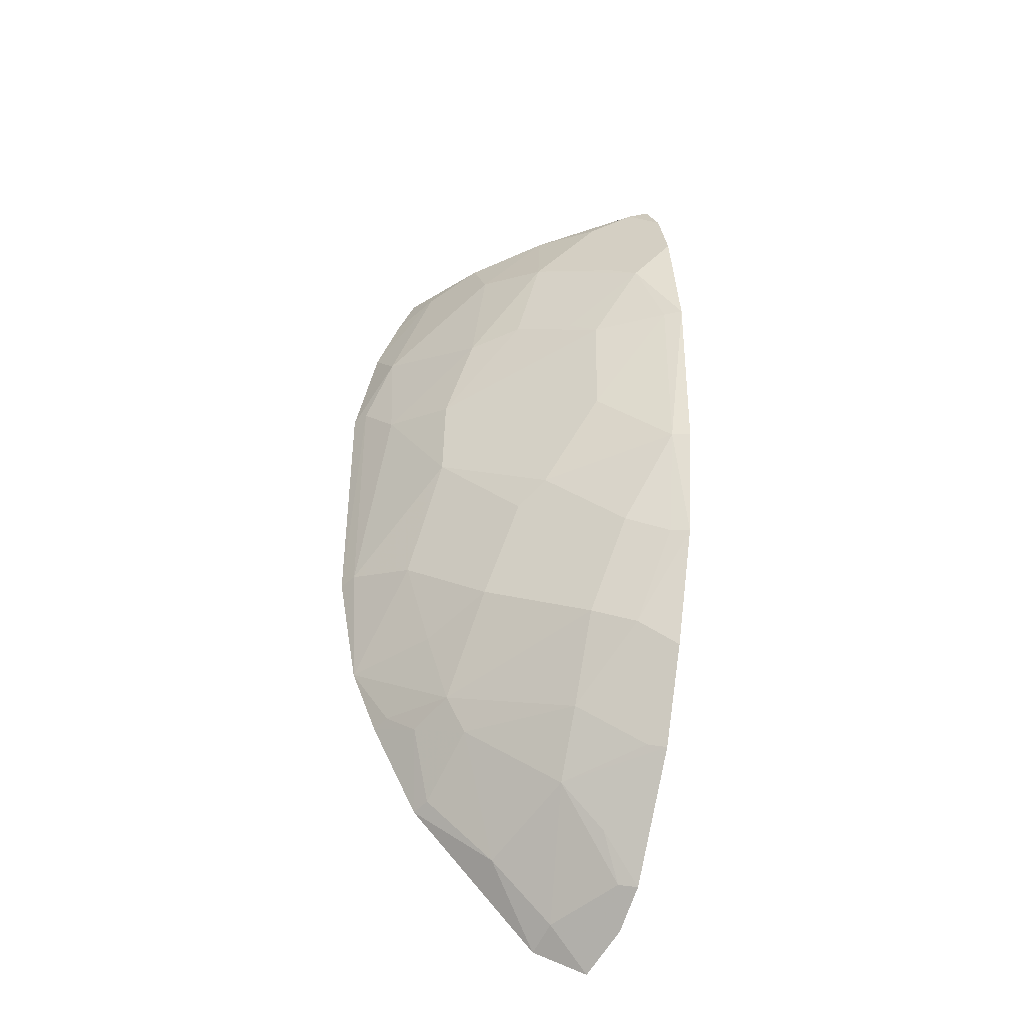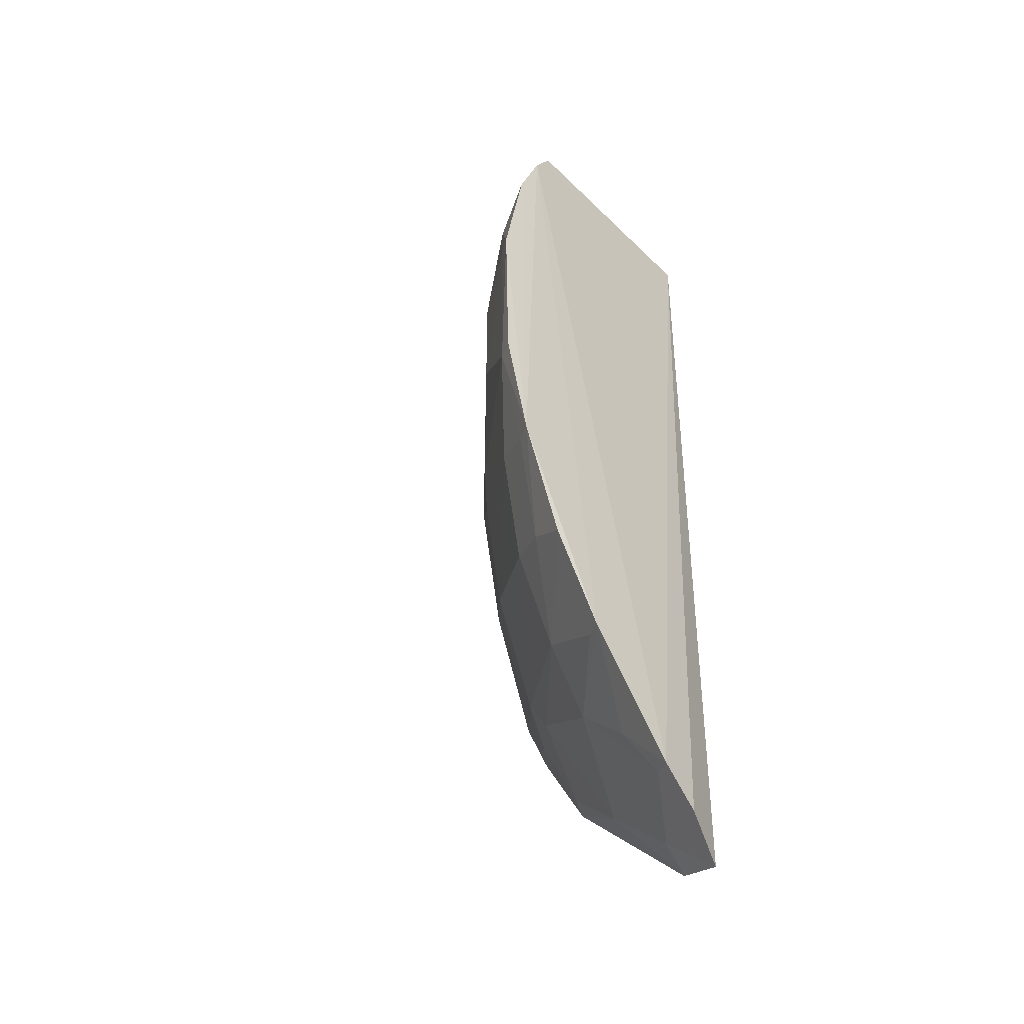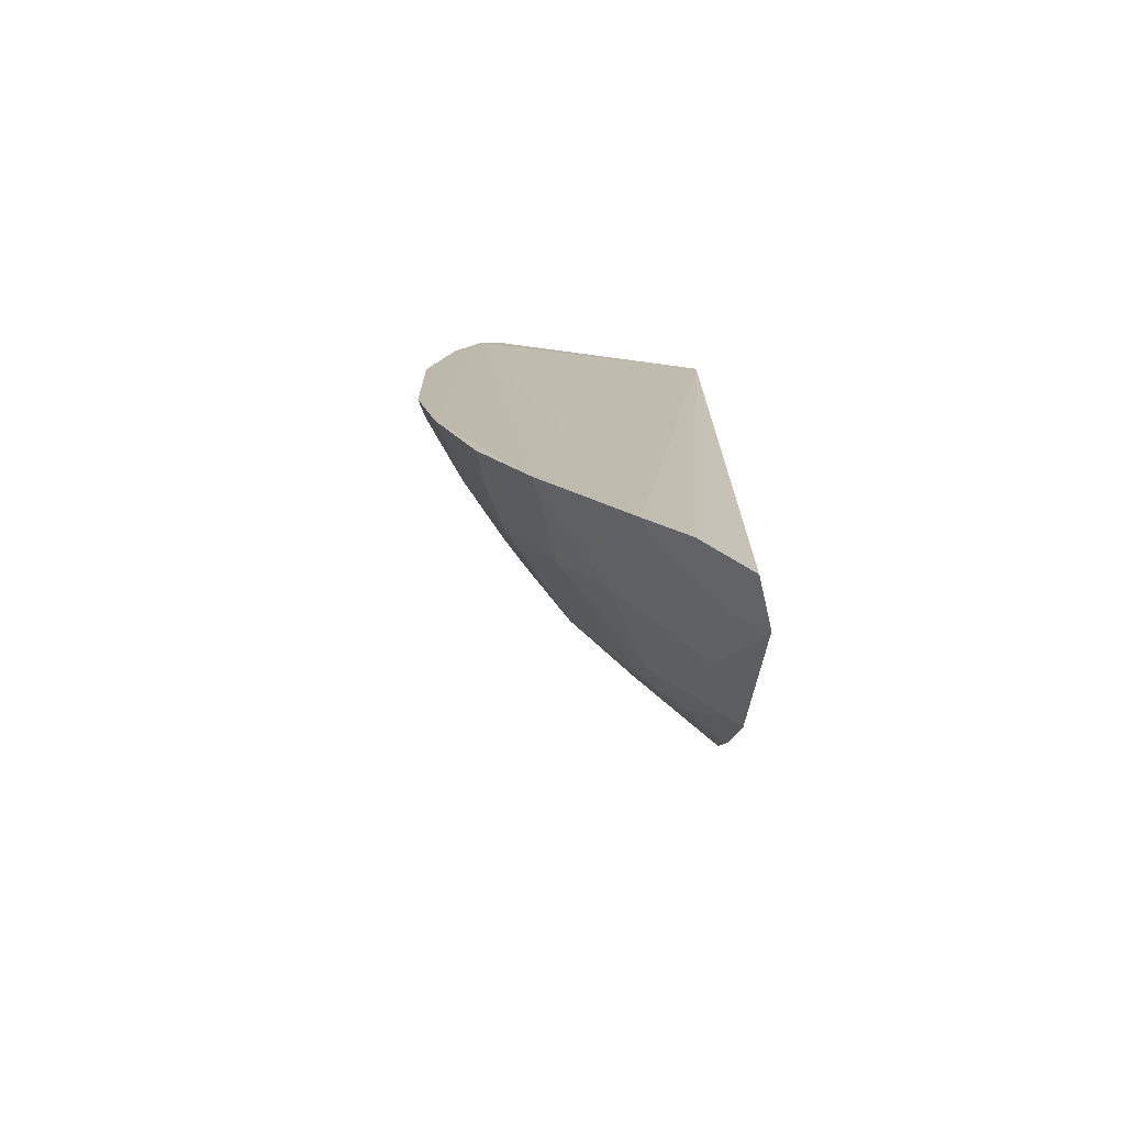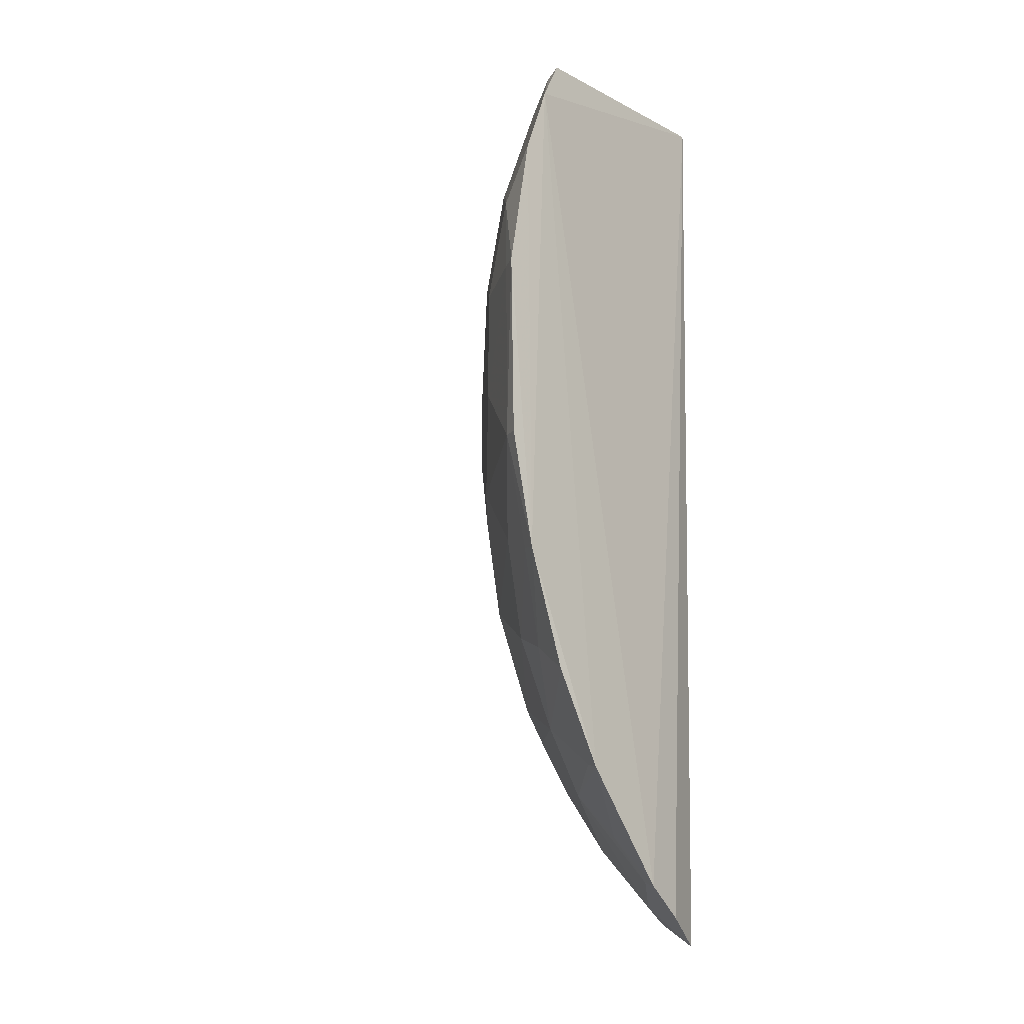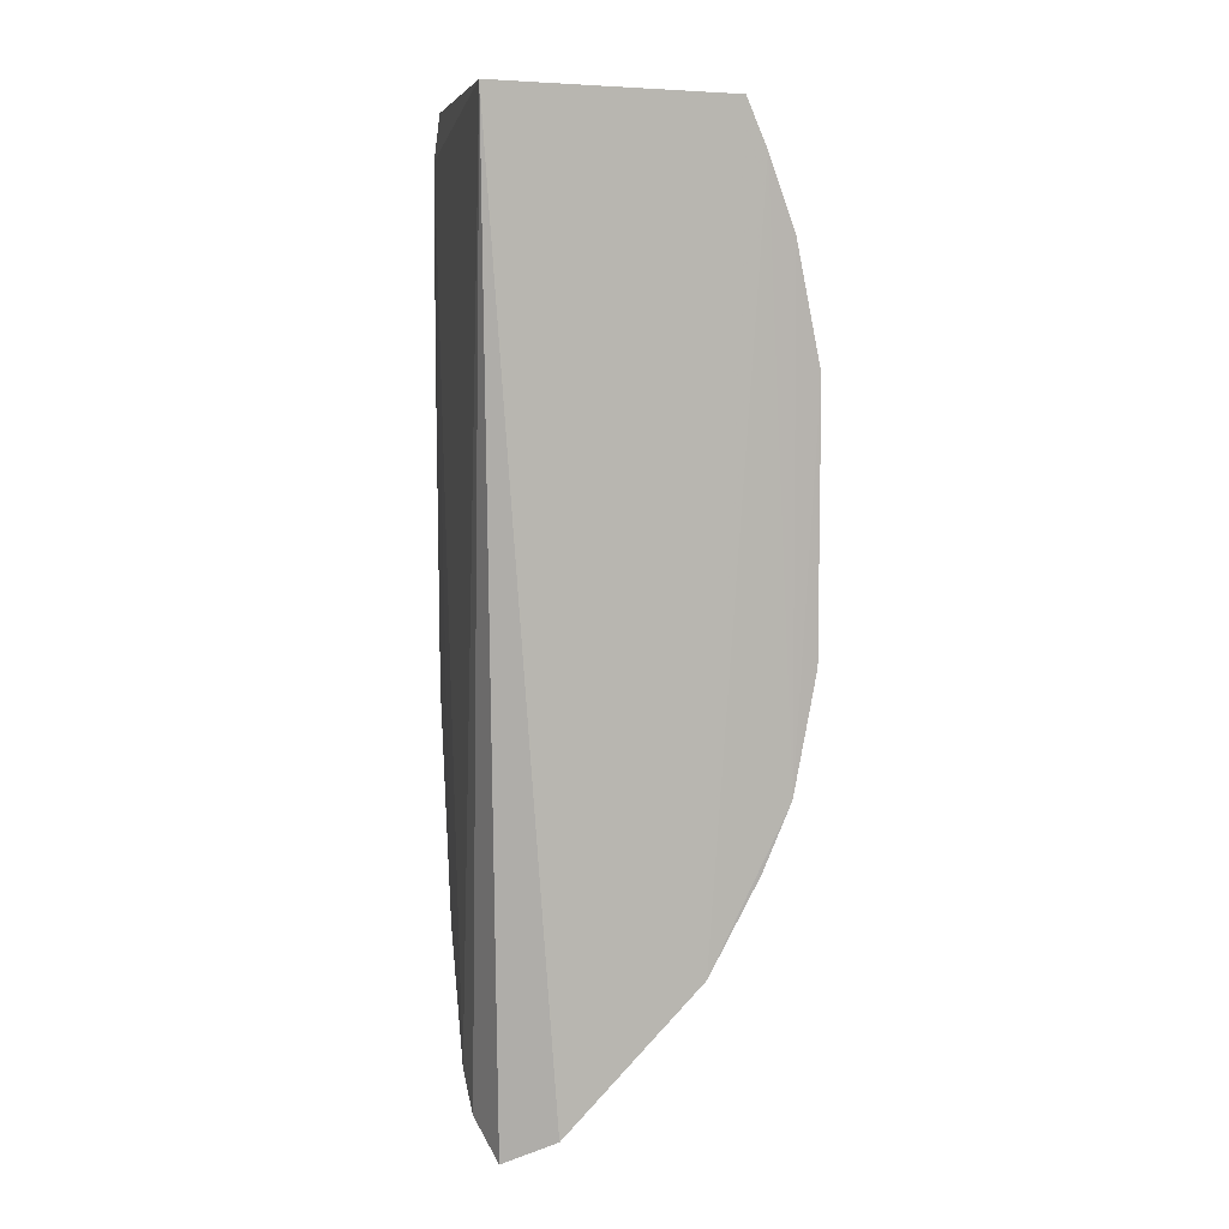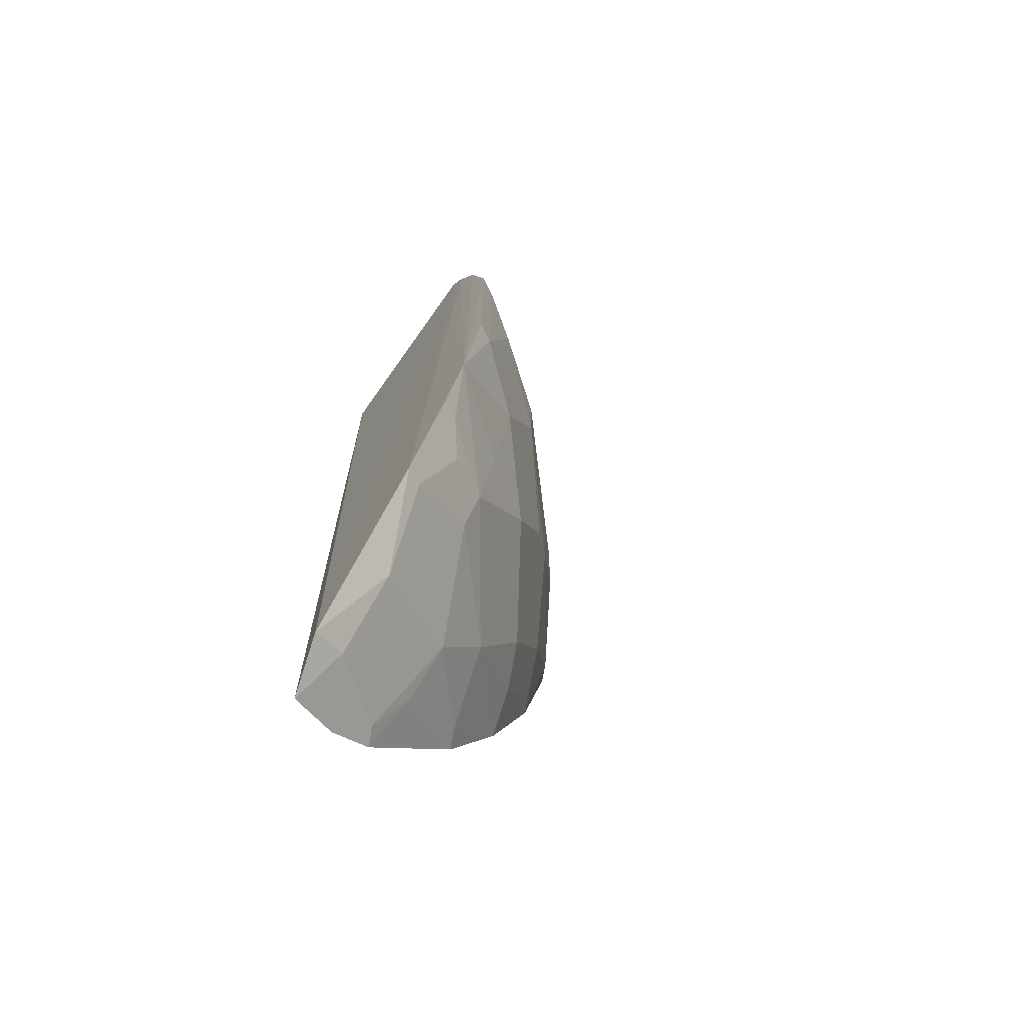
<metadata>
{"format":"obj","ext":"obj","renderer":"f3d","projection":"perspective","resolution":1024,"background":"white","views":[{"elev":-39.8,"azim":161.2,"up":"+Y"},{"elev":-47.1,"azim":-136.2,"up":"+Y"},{"elev":-75.3,"azim":-95.6,"up":"+Y"},{"elev":-15.7,"azim":-137.7,"up":"+Y"},{"elev":9.3,"azim":-9.7,"up":"+Y"},{"elev":-71.6,"azim":51.9,"up":"+Y"}]}
</metadata>
<code>
v 0.2388 -0.367 -0.2422
v 0.4035 -0.1575 -0.2271
v 0.2717 -0.3511 -0.2304
v 0.2326 0.2332 -0.2348
v 0.2256 0.06619 -0.4361
v 0.3853 0.1977 -0.2271
v 0.2244 -0.3307 -0.3006
v 0.3552 -0.2594 -0.2266
v 0.3731 0.2266 -0.2276
v 0.3665 0.03477 -0.3137
v 0.2273 -0.3496 -0.274
v 0.2236 0.1982 -0.4043
v 0.2669 -0.3408 -0.2519
v 0.2777 -0.1703 -0.3692
v 0.4167 0.07953 -0.2286
v 0.2244 -0.1257 -0.4182
v 0.2258 0.2254 -0.3889
v 0.3068 0.163 -0.3555
v 0.3072 -0.3005 -0.2512
v 0.3505 -0.1999 -0.2818
v 0.3092 -0.06546 -0.3702
v 0.4015 0.1529 -0.2275
v 0.4113 -0.08172 -0.2407
v 0.2246 0.1533 -0.4209
v 0.2238 -0.2594 -0.3581
v 0.2956 0.226 -0.3289
v 0.2788 0.0638 -0.4008
v 0.3367 0.1822 -0.312
v 0.2652 0.2113 -0.3688
v 0.2793 -0.2692 -0.3102
v 0.3807 -0.1966 -0.239
v 0.3371 -0.2242 -0.2811
v 0.3382 -0.1379 -0.3251
v 0.2369 -0.05133 -0.4282
v 0.4173 -0.08278 -0.2286
v 0.3966 0.0499 -0.2681
v 0.2249 -0.2001 -0.3903
v 0.3237 0.09413 -0.3547
v 0.2503 0.1206 -0.4146
v 0.2801 -0.007221 -0.3996
v 0.3653 0.2104 -0.2544
v 0.2384 0.2224 -0.384
v 0.2357 -0.328 -0.2946
v 0.25 -0.2984 -0.3086
v 0.2791 -0.2272 -0.3386
v 0.3863 -0.1995 -0.2271
v 0.3646 -0.2113 -0.2536
v 0.3496 -0.2565 -0.2384
v 0.2626 -0.1104 -0.3991
v 0.3676 -0.0219 -0.3123
v 0.3818 -0.09749 -0.2812
v 0.3653 -0.1546 -0.2819
v 0.2258 -0.05198 -0.4337
v 0.4109 0.07854 -0.2408
v 0.2505 -0.182 -0.3827
v 0.3509 0.09189 -0.3266
v 0.2933 0.07883 -0.385
v 0.2647 0.1353 -0.3984
v 0.2364 0.06596 -0.4293
v 0.3957 0.1235 -0.256
v 0.3375 0.2235 -0.2848
v 0.235 -0.2562 -0.3524
v 0.2358 -0.1235 -0.4121
v 0.3233 -0.08028 -0.3538
f 1 3 4
f 8 2 6
f 9 4 3
f 9 8 6
f 9 3 8
f 11 1 4
f 11 4 7
f 12 7 4
f 13 3 1
f 17 12 4
f 19 8 3
f 19 3 13
f 22 6 2
f 22 2 15
f 24 16 12
f 24 5 16
f 25 7 12
f 25 12 16
f 26 17 4
f 26 4 9
f 28 18 26
f 29 26 18
f 30 19 13
f 31 20 2
f 32 19 30
f 33 20 14
f 35 15 2
f 35 2 23
f 37 25 16
f 38 10 27
f 39 5 24
f 40 27 10
f 40 21 34
f 41 9 6
f 41 6 22
f 42 29 12
f 42 12 17
f 42 17 26
f 42 26 29
f 43 30 13
f 43 11 7
f 43 13 1
f 43 1 11
f 44 7 25
f 44 25 30
f 44 43 7
f 44 30 43
f 45 32 30
f 45 14 20
f 45 20 32
f 46 31 2
f 46 2 8
f 47 20 31
f 47 32 20
f 47 46 8
f 47 31 46
f 48 8 19
f 48 19 32
f 48 47 8
f 48 32 47
f 49 33 14
f 49 34 21
f 50 36 23
f 50 10 36
f 50 40 10
f 50 21 40
f 51 23 2
f 51 50 23
f 52 2 20
f 52 20 33
f 52 51 2
f 52 33 51
f 53 34 16
f 53 16 5
f 53 5 34
f 54 35 23
f 54 15 35
f 54 23 36
f 55 37 16
f 55 45 37
f 55 14 45
f 56 10 38
f 56 36 10
f 56 38 18
f 56 18 28
f 57 38 27
f 57 27 39
f 57 39 18
f 57 18 38
f 58 29 18
f 58 18 39
f 58 39 24
f 58 24 12
f 58 12 29
f 59 39 27
f 59 5 39
f 59 27 40
f 59 40 34
f 59 34 5
f 60 41 22
f 60 28 41
f 60 56 28
f 60 54 36
f 60 36 56
f 60 22 15
f 60 15 54
f 61 41 28
f 61 28 26
f 61 26 9
f 61 9 41
f 62 45 30
f 62 30 25
f 62 25 37
f 62 37 45
f 63 16 34
f 63 34 49
f 63 55 16
f 63 49 14
f 63 14 55
f 64 21 50
f 64 49 21
f 64 33 49
f 64 51 33
f 64 50 51

</code>
